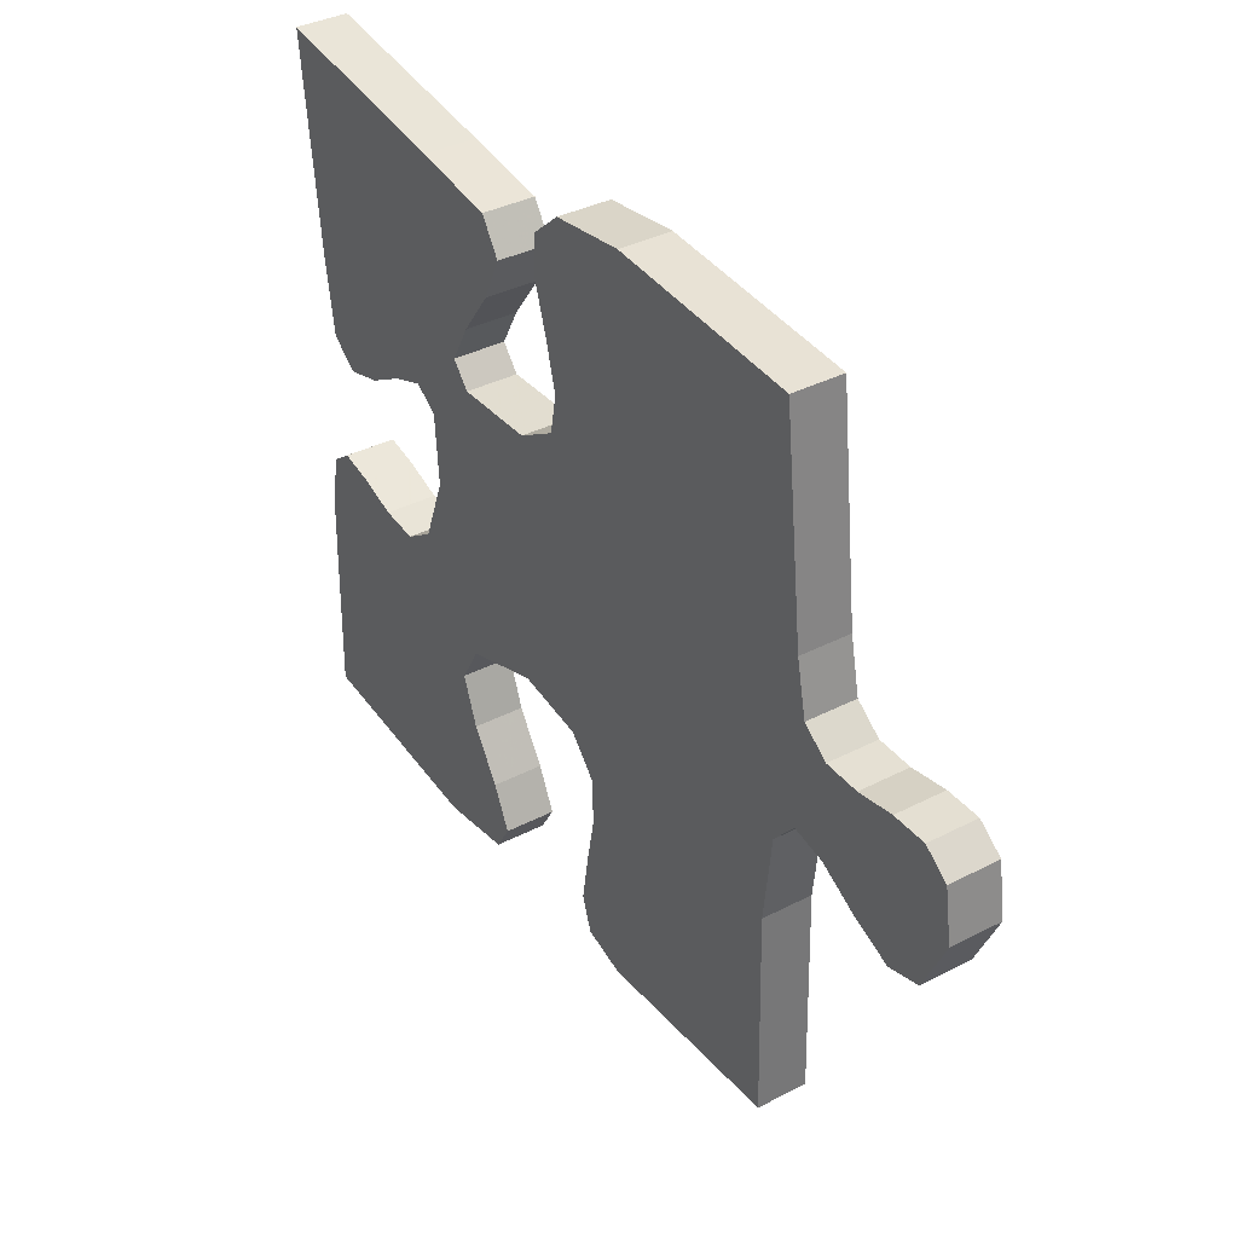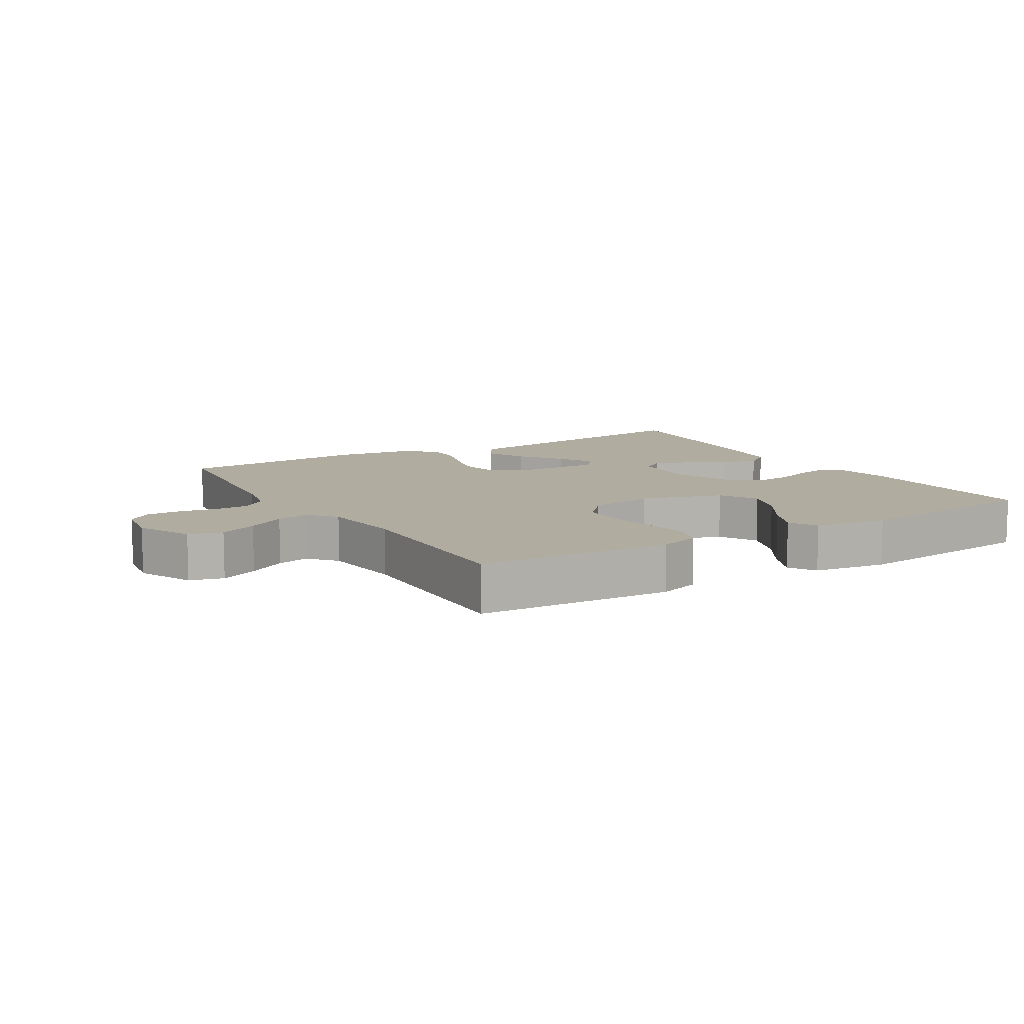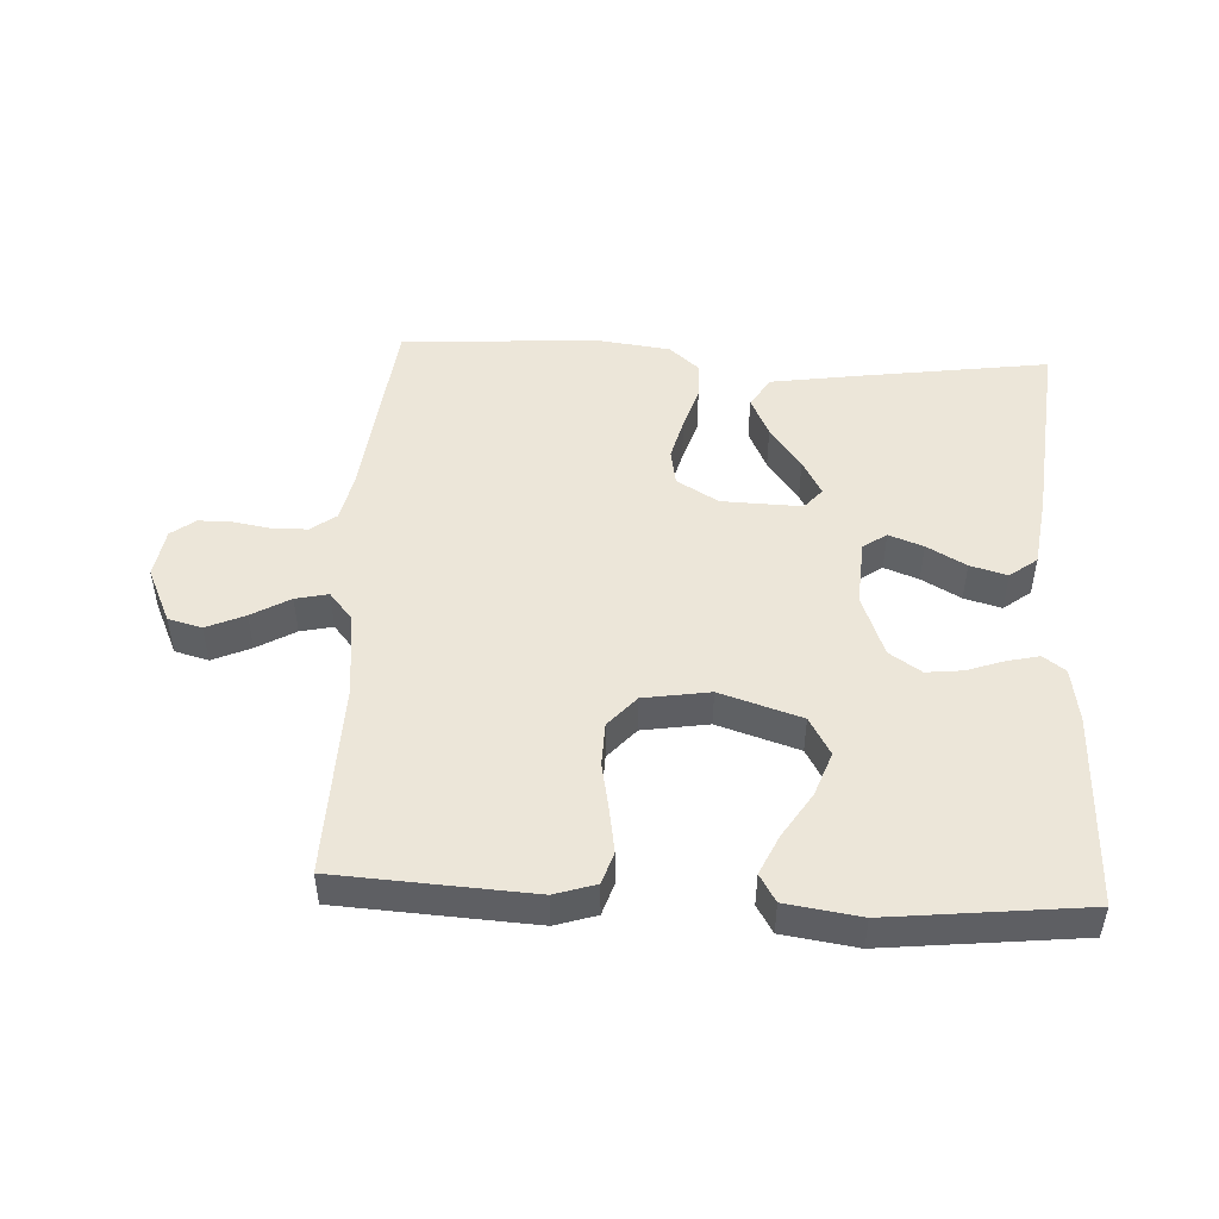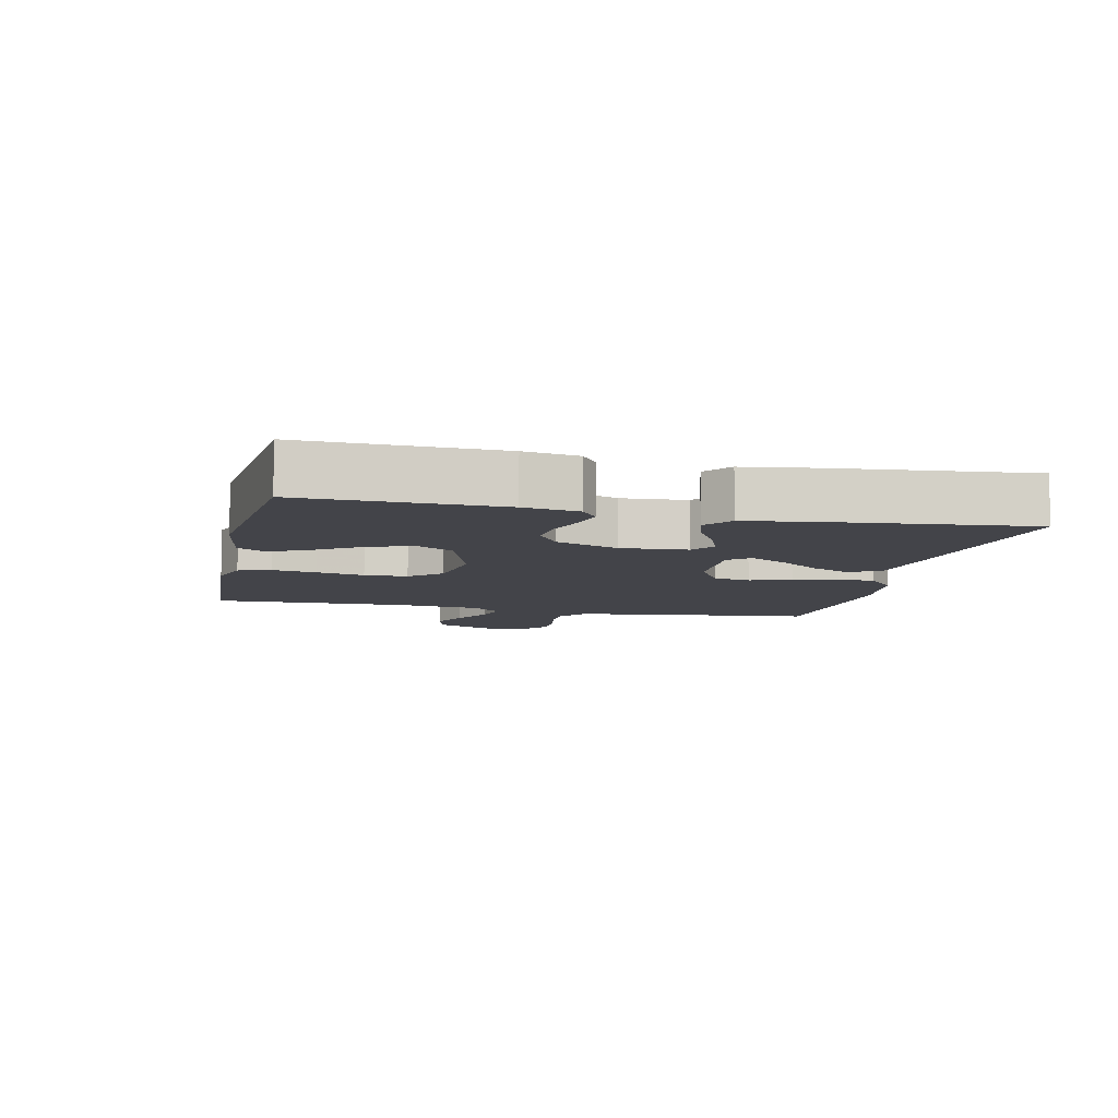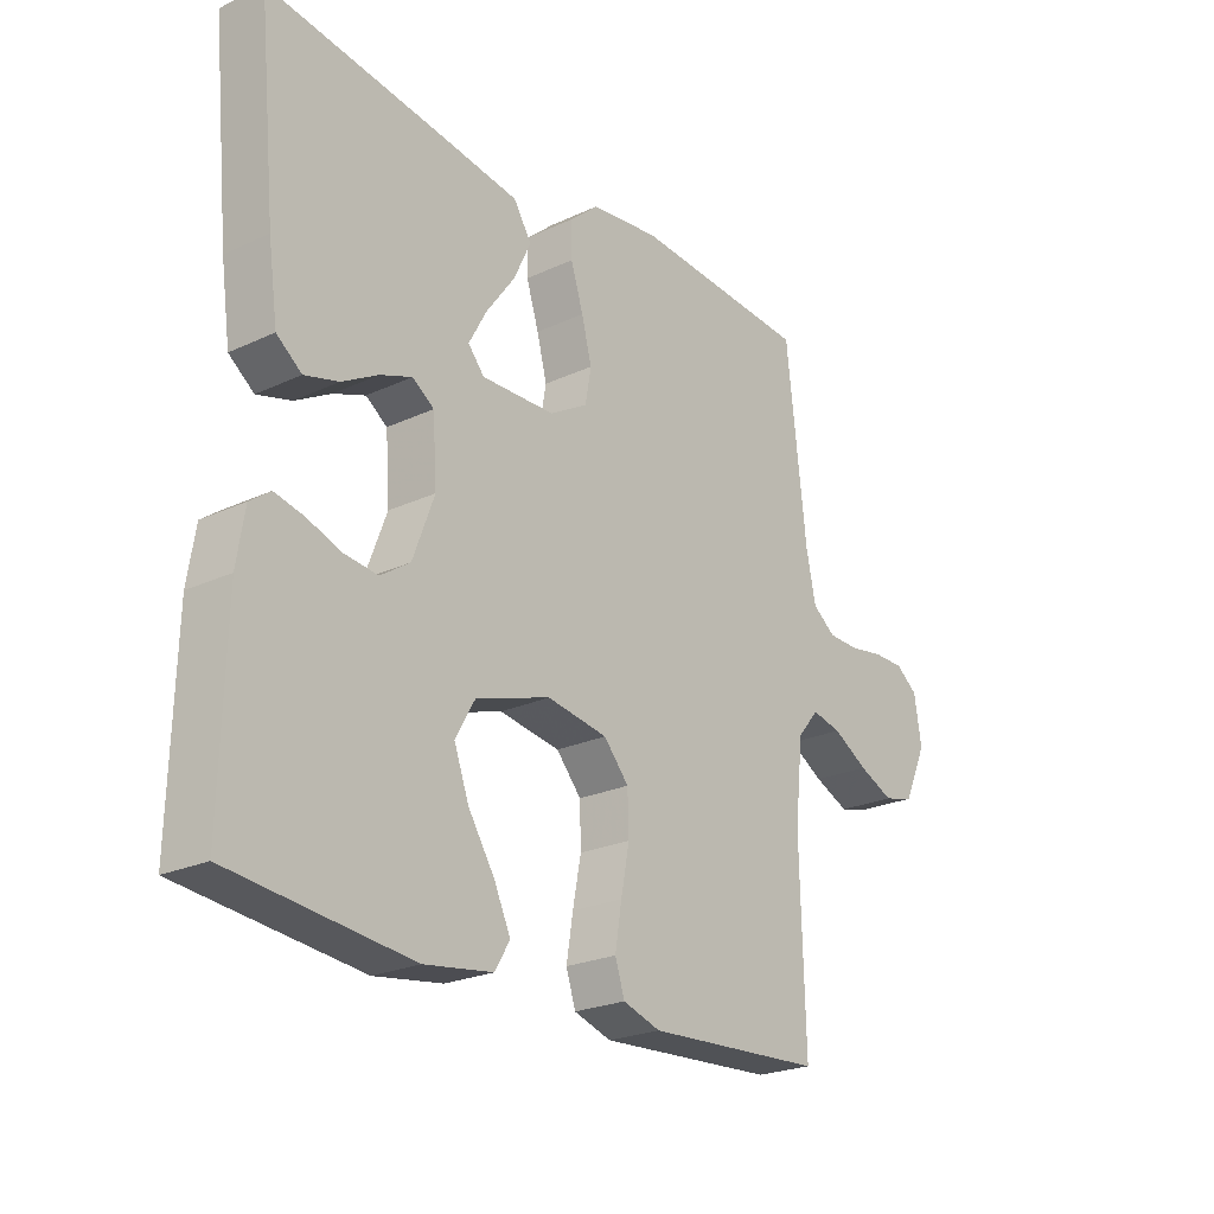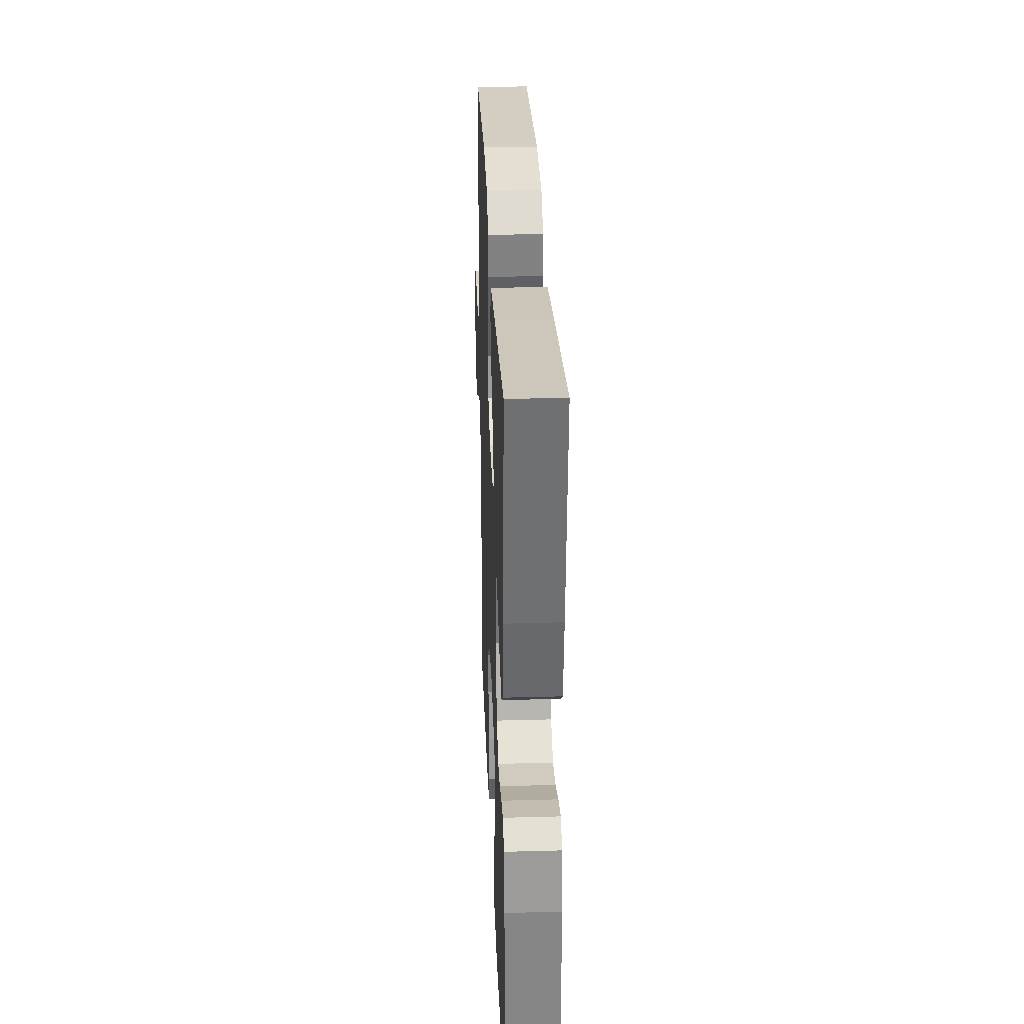
<metadata>
{"format":"obj","ext":"obj","renderer":"f3d","projection":"perspective","resolution":1024,"background":"white","views":[{"elev":36.9,"azim":56.2,"up":"+Z"},{"elev":10.1,"azim":148.8,"up":"+Y"},{"elev":48.6,"azim":-177.1,"up":"+Y"},{"elev":-8.4,"azim":-102.6,"up":"+Y"},{"elev":-23.6,"azim":-52.0,"up":"+Z"},{"elev":29.5,"azim":-92.3,"up":"+Z"}]}
</metadata>
<code>
v -0.5 0.07 -0.5
v -0.493 0.07 -0.2
v -0.48 0.07 -0.117
v -0.446 0.07 -0.092
v -0.397 0.07 -0.103
v -0.34 0.07 -0.123
v -0.284 0.07 -0.129
v -0.235 0.07 -0.096
v -0.199 0.07 0
v -0.206 0.07 0.101
v -0.242 0.07 0.126
v -0.295 0.07 0.106
v -0.355 0.07 0.072
v -0.412 0.07 0.056
v -0.454 0.07 0.088
v -0.47 0.07 0.2
v -0.5 0.07 0.5
v -0.2 0.07 0.458
v -0.073 0.07 0.439
v -0.043 0.07 0.392
v -0.072 0.07 0.33
v -0.12 0.07 0.264
v -0.15 0.07 0.209
v -0.123 0.07 0.177
v 0 0.07 0.181
v 0.064 0.07 0.219
v 0.074 0.07 0.275
v 0.057 0.07 0.34
v 0.036 0.07 0.406
v 0.036 0.07 0.464
v 0.083 0.07 0.505
v 0.2 0.07 0.52
v 0.5 0.07 0.5
v 0.534 0.07 0.2
v 0.55 0.07 0.124
v 0.589 0.07 0.095
v 0.642 0.07 0.094
v 0.7 0.07 0.104
v 0.752 0.07 0.104
v 0.789 0.07 0.076
v 0.801 0.07 0
v 0.762 0.07 -0.085
v 0.71 0.07 -0.099
v 0.651 0.07 -0.073
v 0.592 0.07 -0.039
v 0.542 0.07 -0.028
v 0.506 0.07 -0.071
v 0.492 0.07 -0.2
v 0.5 0.07 -0.5
v 0.2 0.07 -0.518
v 0.137 0.07 -0.498
v 0.121 0.07 -0.449
v 0.132 0.07 -0.381
v 0.146 0.07 -0.308
v 0.144 0.07 -0.242
v 0.102 0.07 -0.194
v 0 0.07 -0.178
v -0.125 0.07 -0.218
v -0.158 0.07 -0.276
v -0.133 0.07 -0.344
v -0.089 0.07 -0.413
v -0.061 0.07 -0.473
v -0.086 0.07 -0.515
v -0.2 0.07 -0.532
v -0.5 0 -0.5
v -0.493 0 -0.2
v -0.48 0 -0.117
v -0.446 0 -0.092
v -0.397 0 -0.103
v -0.34 0 -0.123
v -0.284 0 -0.129
v -0.235 0 -0.096
v -0.199 0 0
v -0.206 0 0.101
v -0.242 0 0.126
v -0.295 0 0.106
v -0.355 0 0.072
v -0.412 0 0.056
v -0.454 0 0.088
v -0.47 0 0.2
v -0.5 0 0.5
v -0.2 0 0.458
v -0.073 0 0.439
v -0.043 0 0.392
v -0.072 0 0.33
v -0.12 0 0.264
v -0.15 0 0.209
v -0.123 0 0.177
v 0 0 0.181
v 0.064 0 0.219
v 0.074 0 0.275
v 0.057 0 0.34
v 0.036 0 0.406
v 0.036 0 0.464
v 0.083 0 0.505
v 0.2 0 0.52
v 0.5 0 0.5
v 0.534 0 0.2
v 0.55 0 0.124
v 0.589 0 0.095
v 0.642 0 0.094
v 0.7 0 0.104
v 0.752 0 0.104
v 0.789 0 0.076
v 0.801 0 0
v 0.762 0 -0.085
v 0.71 0 -0.099
v 0.651 0 -0.073
v 0.592 0 -0.039
v 0.542 0 -0.028
v 0.506 0 -0.071
v 0.492 0 -0.2
v 0.5 0 -0.5
v 0.2 0 -0.518
v 0.137 0 -0.498
v 0.121 0 -0.449
v 0.132 0 -0.381
v 0.146 0 -0.308
v 0.144 0 -0.242
v 0.102 0 -0.194
v 0 0 -0.178
v -0.125 0 -0.218
v -0.158 0 -0.276
v -0.133 0 -0.344
v -0.089 0 -0.413
v -0.061 0 -0.473
v -0.086 0 -0.515
v -0.2 0 -0.532
f 4 5 6
f 3 4 6
f 2 3 6
f 1 2 6
f 64 1 6
f 63 64 6
f 62 63 6
f 61 62 6
f 60 61 6
f 59 60 6 7
f 58 59 7 8
f 57 58 8 9
f 56 57 9 10
f 52 53 54
f 51 52 54
f 50 51 54
f 49 50 54
f 48 49 54
f 47 48 54 55
f 46 47 55 56
f 43 44 45
f 42 43 45
f 41 42 45
f 40 41 45
f 39 40 45
f 38 39 45
f 37 38 45
f 36 37 45 46
f 46 56 10
f 36 46 10
f 35 36 10
f 32 33 34
f 31 32 34
f 30 31 34
f 29 30 34
f 28 29 34
f 27 28 34 35
f 20 21 22
f 19 20 22
f 18 19 22
f 17 18 22
f 16 17 22
f 15 16 22
f 14 15 22
f 13 14 22
f 12 13 22
f 11 12 22 23
f 10 11 23 24
f 26 27 35
f 25 26 35
f 10 24 25 35
f 70 69 68
f 70 68 67
f 70 67 66
f 70 66 65
f 70 65 128
f 70 128 127
f 70 127 126
f 70 126 125
f 70 125 124
f 71 70 124 123
f 72 71 123 122
f 73 72 122 121
f 74 73 121 120
f 118 117 116
f 118 116 115
f 118 115 114
f 118 114 113
f 118 113 112
f 119 118 112 111
f 120 119 111 110
f 109 108 107
f 109 107 106
f 109 106 105
f 109 105 104
f 109 104 103
f 109 103 102
f 109 102 101
f 110 109 101 100
f 74 120 110
f 74 110 100
f 74 100 99
f 98 97 96
f 98 96 95
f 98 95 94
f 98 94 93
f 98 93 92
f 99 98 92 91
f 86 85 84
f 86 84 83
f 86 83 82
f 86 82 81
f 86 81 80
f 86 80 79
f 86 79 78
f 86 78 77
f 86 77 76
f 87 86 76 75
f 88 87 75 74
f 99 91 90
f 99 90 89
f 99 89 88 74
f 1 65 66 2
f 2 66 67 3
f 3 67 68 4
f 4 68 69 5
f 5 69 70 6
f 6 70 71 7
f 7 71 72 8
f 8 72 73 9
f 9 73 74 10
f 10 74 75 11
f 11 75 76 12
f 12 76 77 13
f 13 77 78 14
f 14 78 79 15
f 15 79 80 16
f 16 80 81 17
f 17 81 82 18
f 18 82 83 19
f 19 83 84 20
f 20 84 85 21
f 21 85 86 22
f 22 86 87 23
f 23 87 88 24
f 24 88 89 25
f 25 89 90 26
f 26 90 91 27
f 27 91 92 28
f 28 92 93 29
f 29 93 94 30
f 30 94 95 31
f 31 95 96 32
f 32 96 97 33
f 33 97 98 34
f 34 98 99 35
f 35 99 100 36
f 36 100 101 37
f 37 101 102 38
f 38 102 103 39
f 39 103 104 40
f 40 104 105 41
f 41 105 106 42
f 42 106 107 43
f 43 107 108 44
f 44 108 109 45
f 45 109 110 46
f 46 110 111 47
f 47 111 112 48
f 48 112 113 49
f 49 113 114 50
f 50 114 115 51
f 51 115 116 52
f 52 116 117 53
f 53 117 118 54
f 54 118 119 55
f 55 119 120 56
f 56 120 121 57
f 57 121 122 58
f 58 122 123 59
f 59 123 124 60
f 60 124 125 61
f 61 125 126 62
f 62 126 127 63
f 63 127 128 64
f 64 128 65 1

</code>
